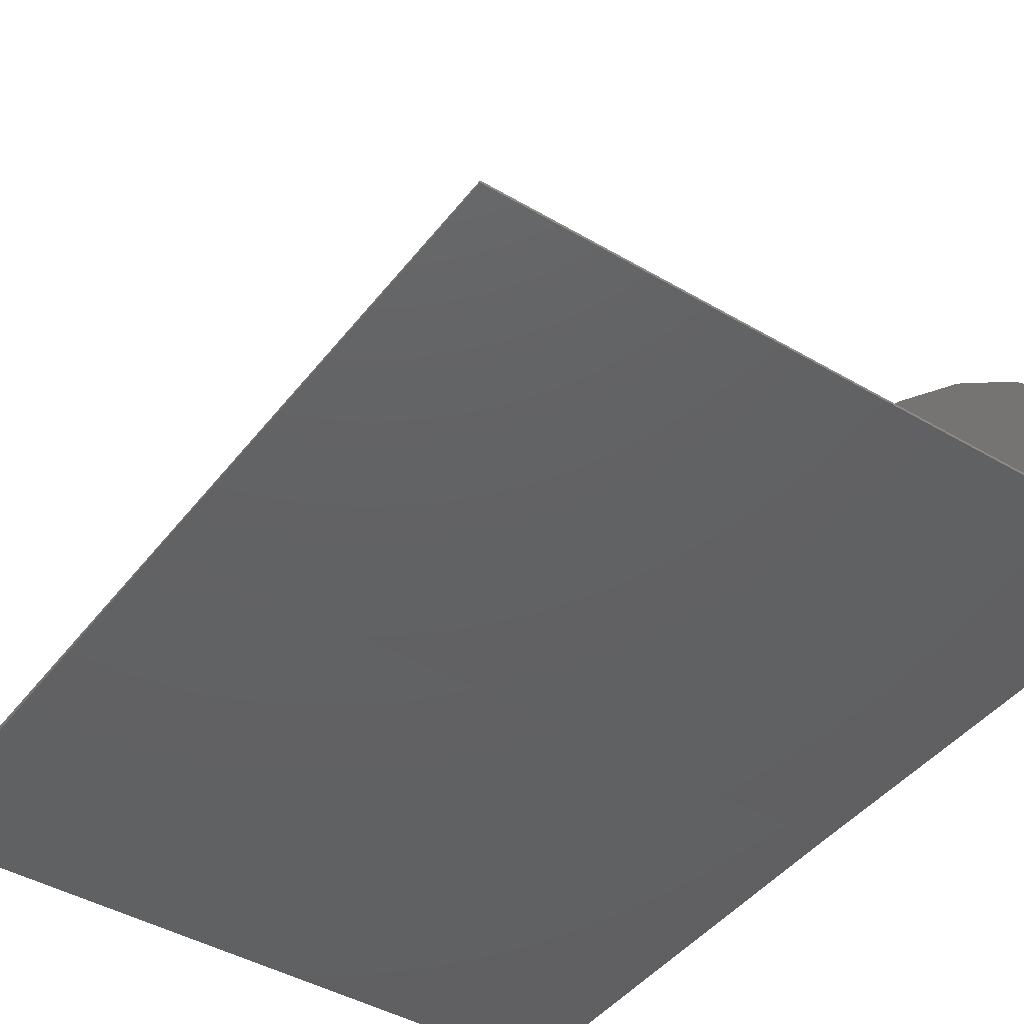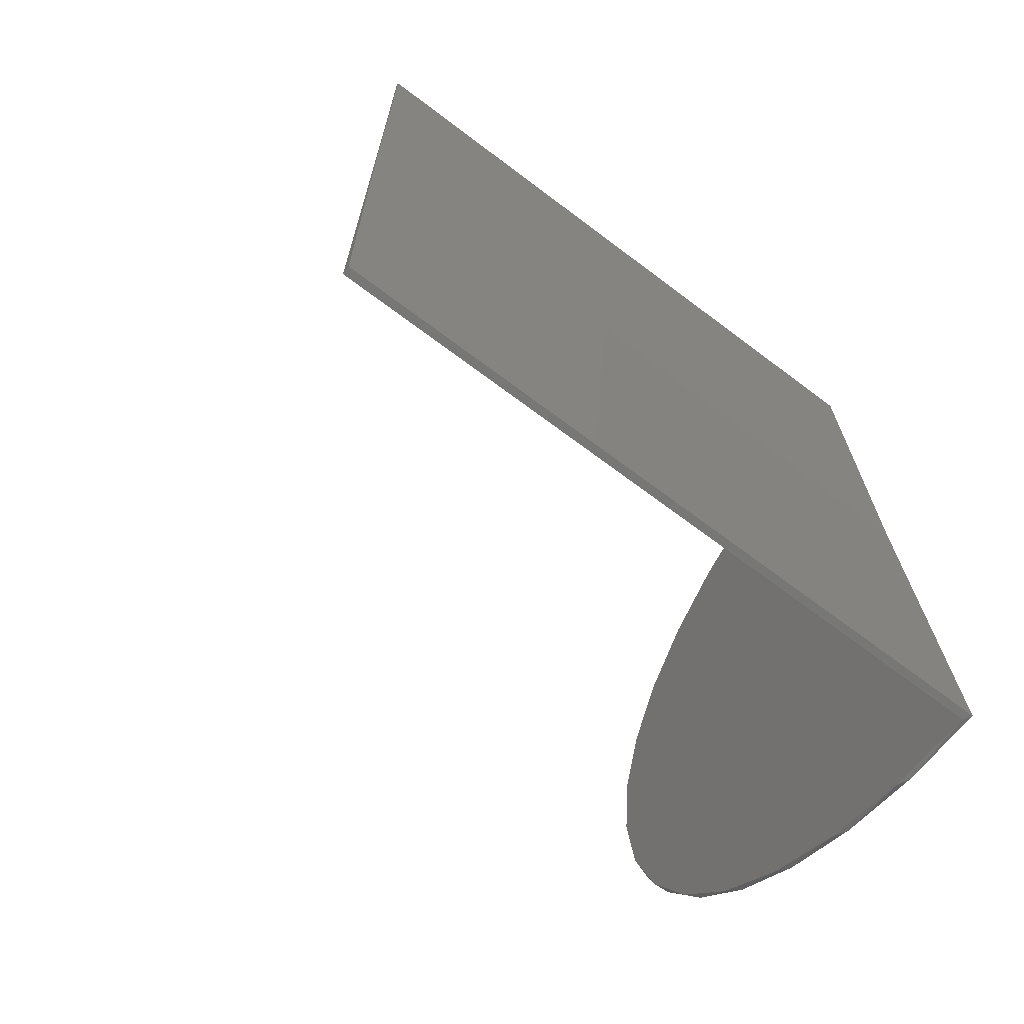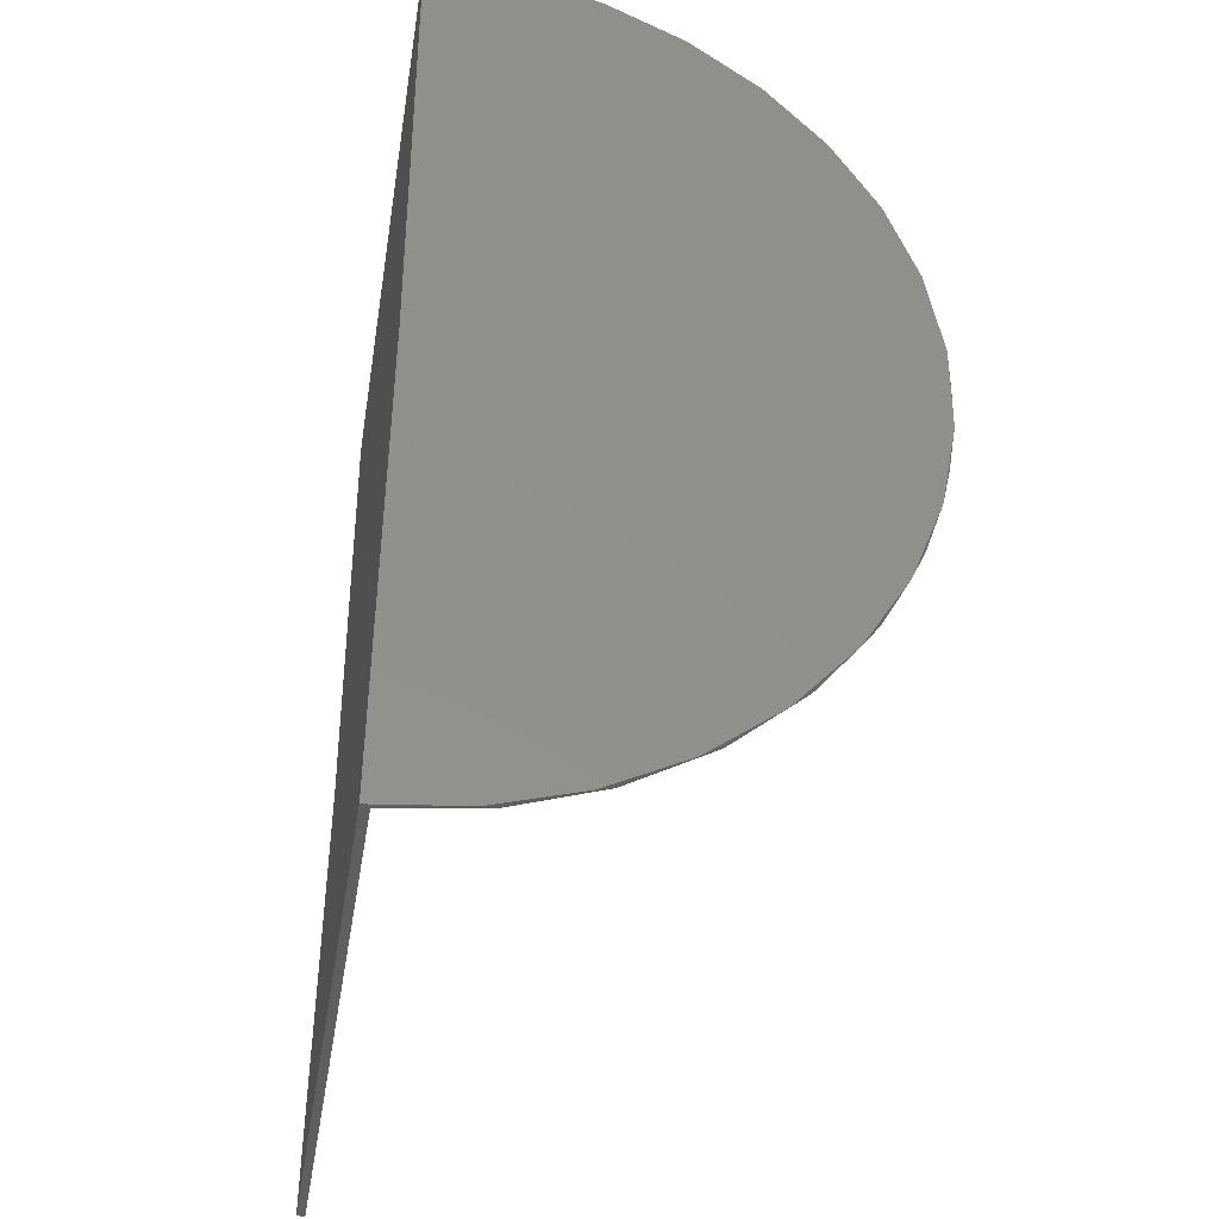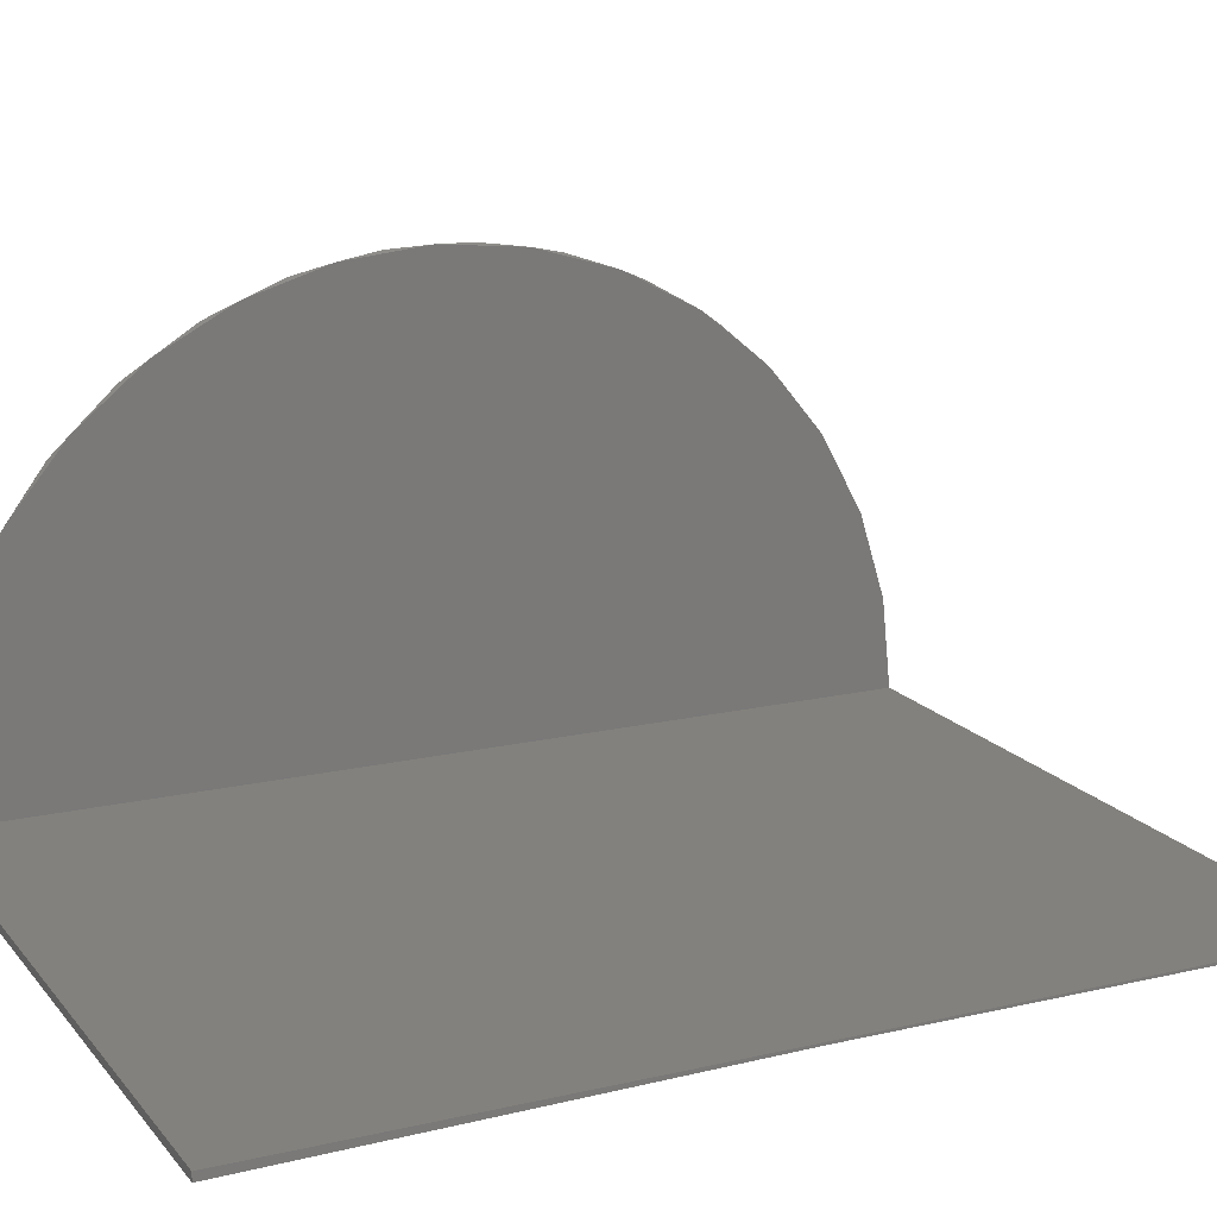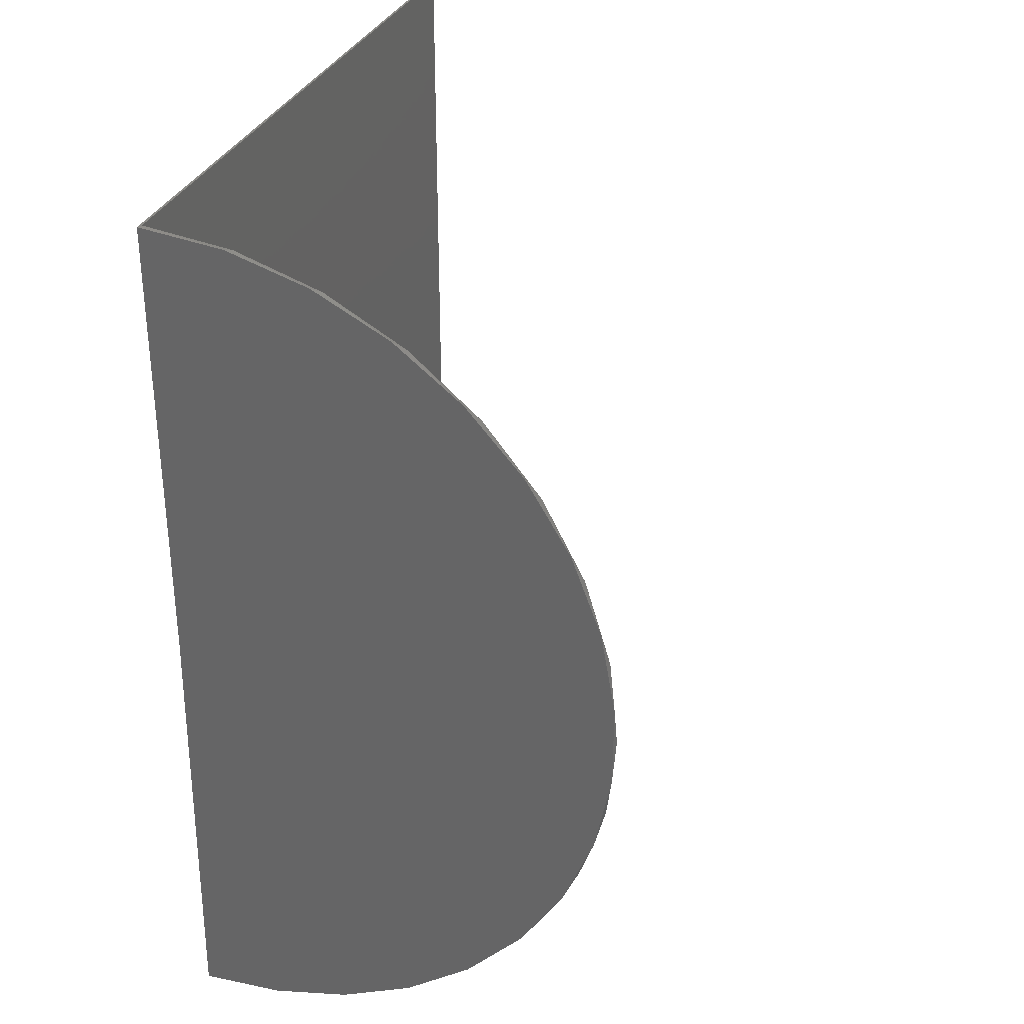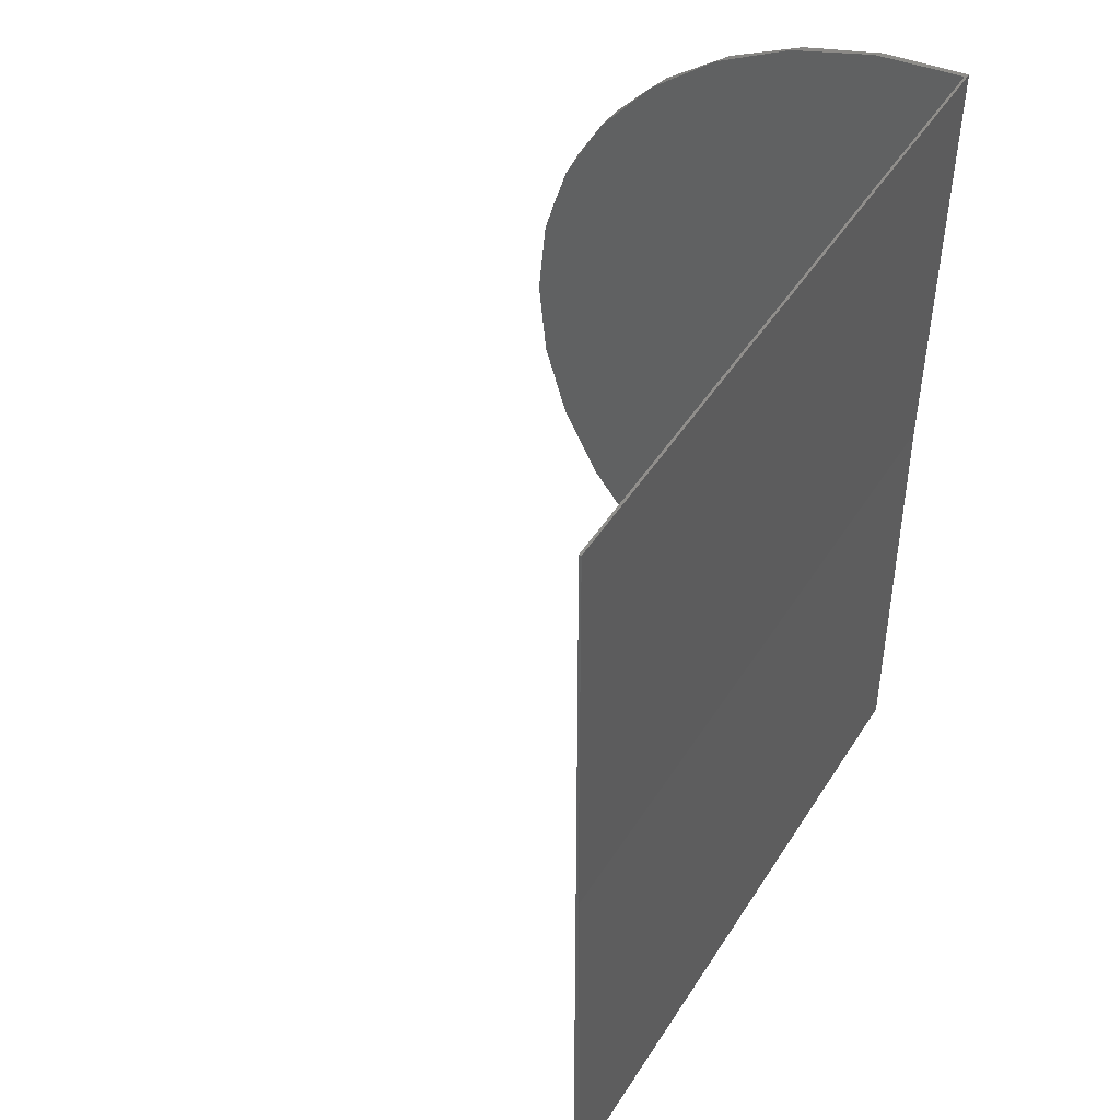
<metadata>
{"format":"stl","ext":"stl","renderer":"f3d","projection":"perspective","resolution":1024,"background":"white","views":[{"elev":-43.4,"azim":145.2,"up":"+Z"},{"elev":-69.2,"azim":143.0,"up":"+Y"},{"elev":-37.3,"azim":-99.1,"up":"+Y"},{"elev":16.1,"azim":64.4,"up":"+Z"},{"elev":32.8,"azim":-69.6,"up":"+Y"},{"elev":47.7,"azim":121.0,"up":"+Y"}]}
</metadata>
<code>
# stl→obj: 42 verts, 80 faces
v 0.4453 0.4219 -0.4688
v 0.4453 0.7016 -0.4688
v 0.4453 0.7016 -0.4673
v 0.4453 0.1421 -0.4673
v 0.4453 0.1421 -0.4722
v 0.0264 0.7016 -0.4673
v 0.02344 0.7016 -0.4688
v 0.02344 0.6968 -0.4171
v 0.0264 0.696 -0.4129
v 0.0264 0.1421 -0.4673
v 0.0264 0.1477 -0.4129
v 0.02344 0.1463 -0.4205
v 0.02344 0.1599 -0.3705
v 0.0264 0.1638 -0.3607
v 0.02344 0.1825 -0.3239
v 0.0264 0.1898 -0.3125
v 0.02344 0.2134 -0.2822
v 0.0264 0.2246 -0.2704
v 0.02344 0.2513 -0.247
v 0.0264 0.2669 -0.2358
v 0.02344 0.2952 -0.2193
v 0.0264 0.3152 -0.2101
v 0.02344 0.3434 -0.2002
v 0.0264 0.3675 -0.1943
v 0.02344 0.3942 -0.1903
v 0.0264 0.4219 -0.189
v 0.02344 0.4461 -0.19
v 0.0264 0.4763 -0.1943
v 0.02344 0.4971 -0.1993
v 0.0264 0.5286 -0.2101
v 0.02344 0.5455 -0.2178
v 0.0264 0.5768 -0.2358
v 0.02344 0.5897 -0.2449
v 0.0264 0.6192 -0.2704
v 0.02344 0.6281 -0.2797
v 0.0264 0.654 -0.3125
v 0.02344 0.6594 -0.321
v 0.0264 0.6799 -0.3607
v 0.02344 0.6826 -0.3673
v 0.02344 0.1421 -0.4722
v 0.0264 0.4219 -0.4673
v 0.02344 0.4219 -0.4688
f 1 2 3
f 1 3 4
f 1 4 5
f 2 6 3
f 2 7 6
f 6 8 9
f 6 7 8
f 10 11 12
f 13 12 11
f 11 14 13
f 15 13 14
f 14 16 15
f 17 15 16
f 16 18 17
f 19 17 18
f 18 20 19
f 21 19 20
f 20 22 21
f 23 21 22
f 22 24 23
f 25 23 24
f 24 26 25
f 25 26 27
f 27 26 28
f 27 28 29
f 29 28 30
f 29 30 31
f 31 30 32
f 31 32 33
f 33 32 34
f 33 34 35
f 35 34 36
f 35 36 37
f 37 36 38
f 37 38 39
f 39 38 9
f 39 9 8
f 40 5 4
f 40 4 10
f 40 10 12
f 10 4 41
f 41 4 3
f 41 3 6
f 41 6 9
f 41 9 38
f 41 38 36
f 41 36 34
f 41 34 32
f 41 32 30
f 41 30 28
f 41 28 26
f 41 26 24
f 41 24 22
f 41 22 20
f 41 20 18
f 41 18 16
f 41 16 14
f 41 14 11
f 41 11 10
f 42 1 40
f 40 1 5
f 42 7 1
f 1 7 2
f 23 25 27
f 12 13 39
f 12 39 8
f 12 8 7
f 12 7 42
f 12 42 40
f 27 29 23
f 23 29 31
f 23 31 21
f 21 31 33
f 21 33 19
f 19 33 35
f 19 35 17
f 17 35 37
f 17 37 15
f 15 37 39
f 15 39 13

</code>
